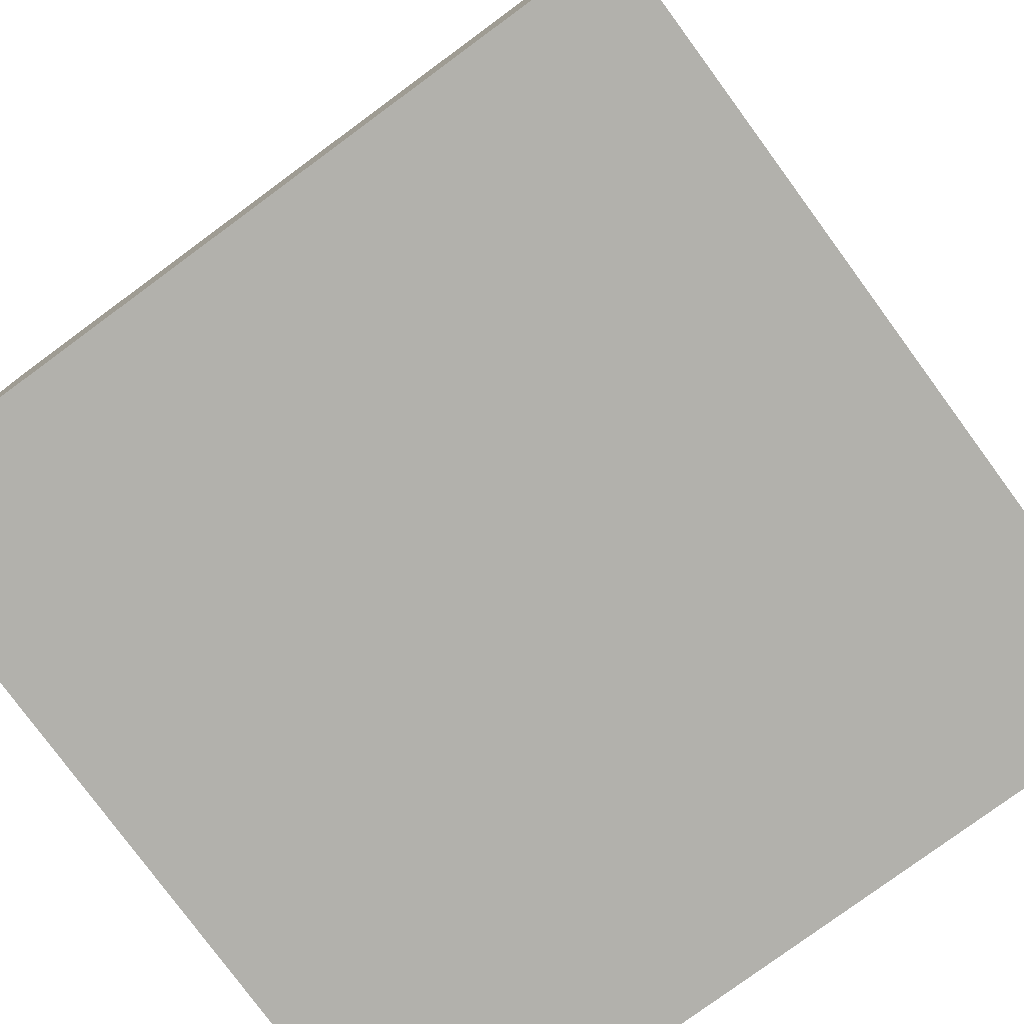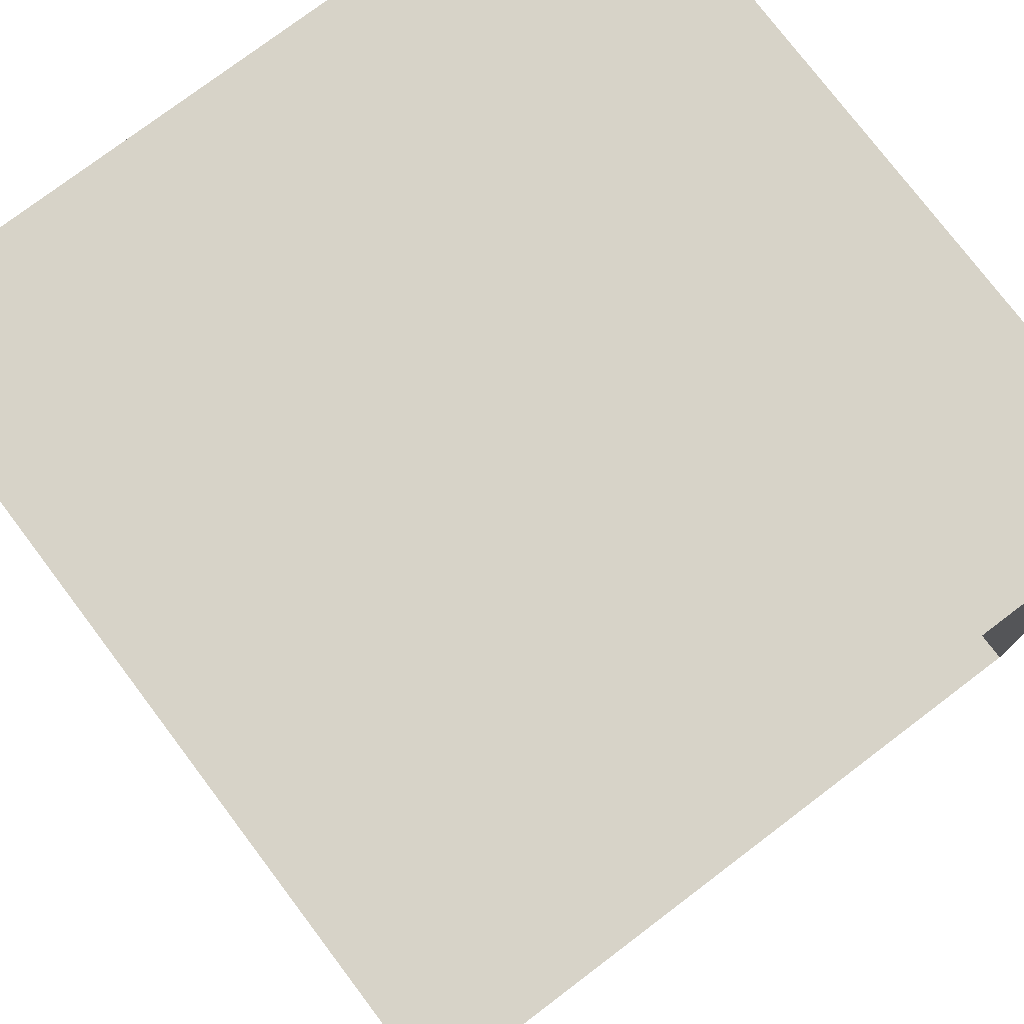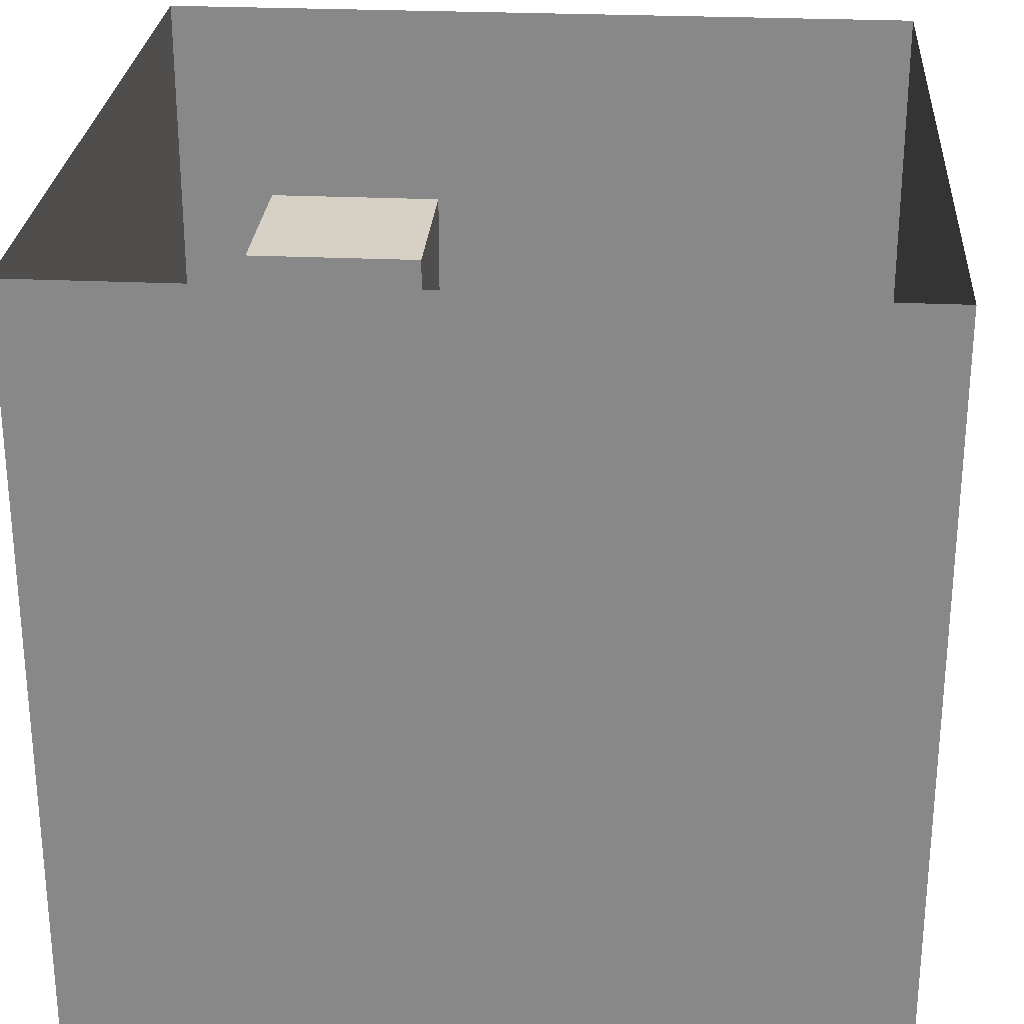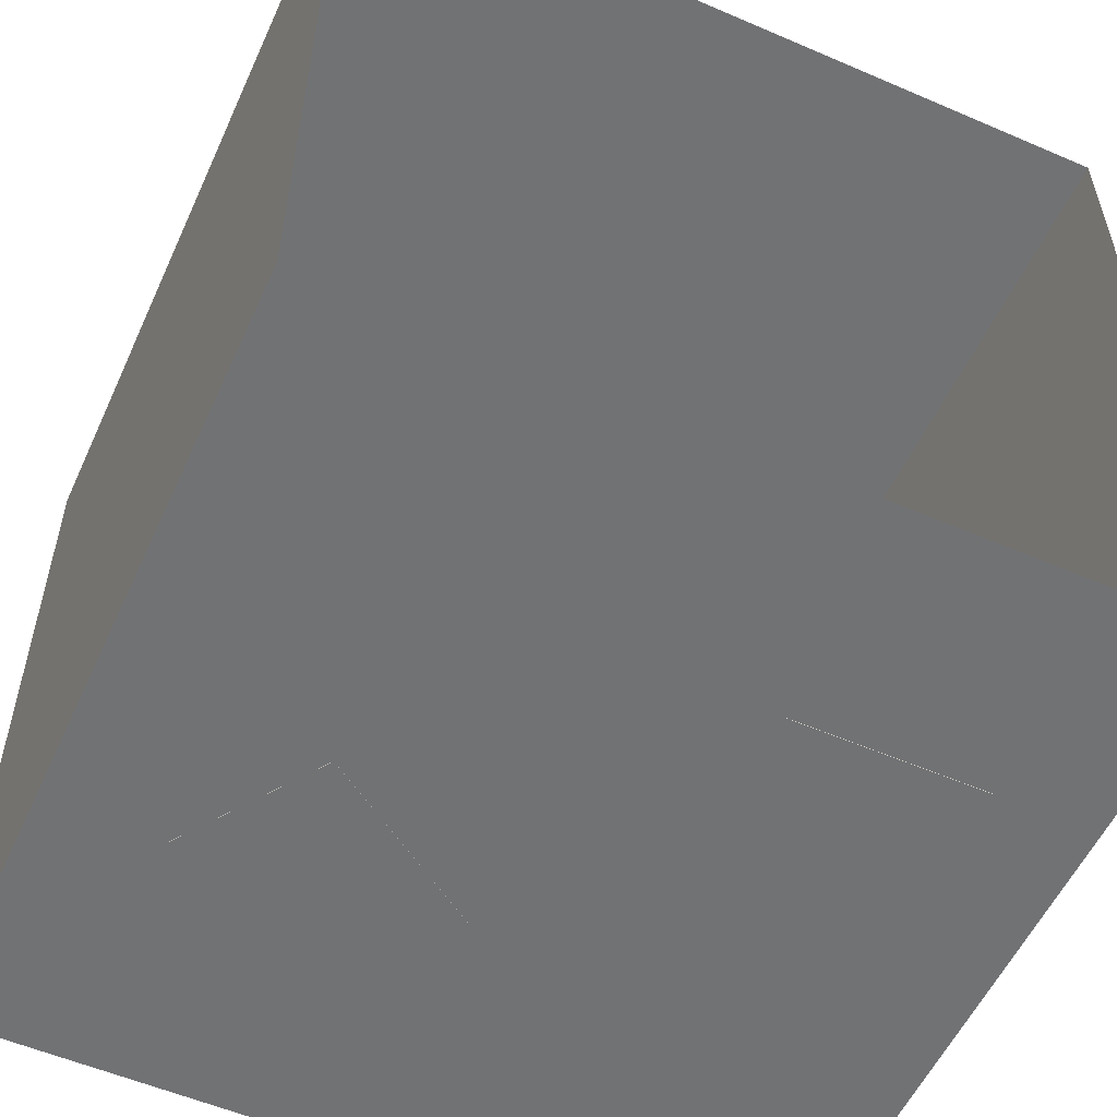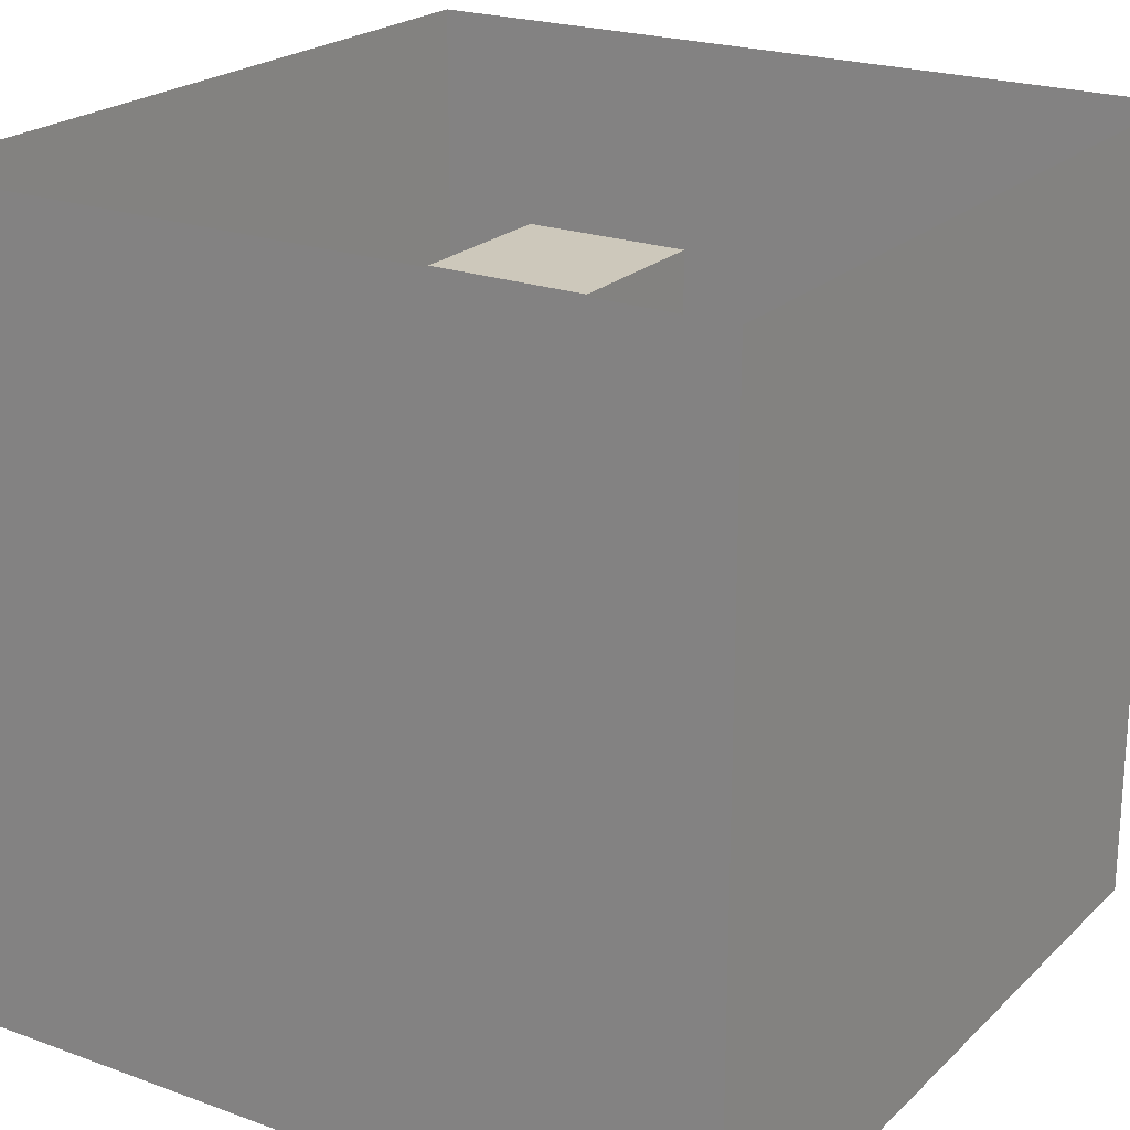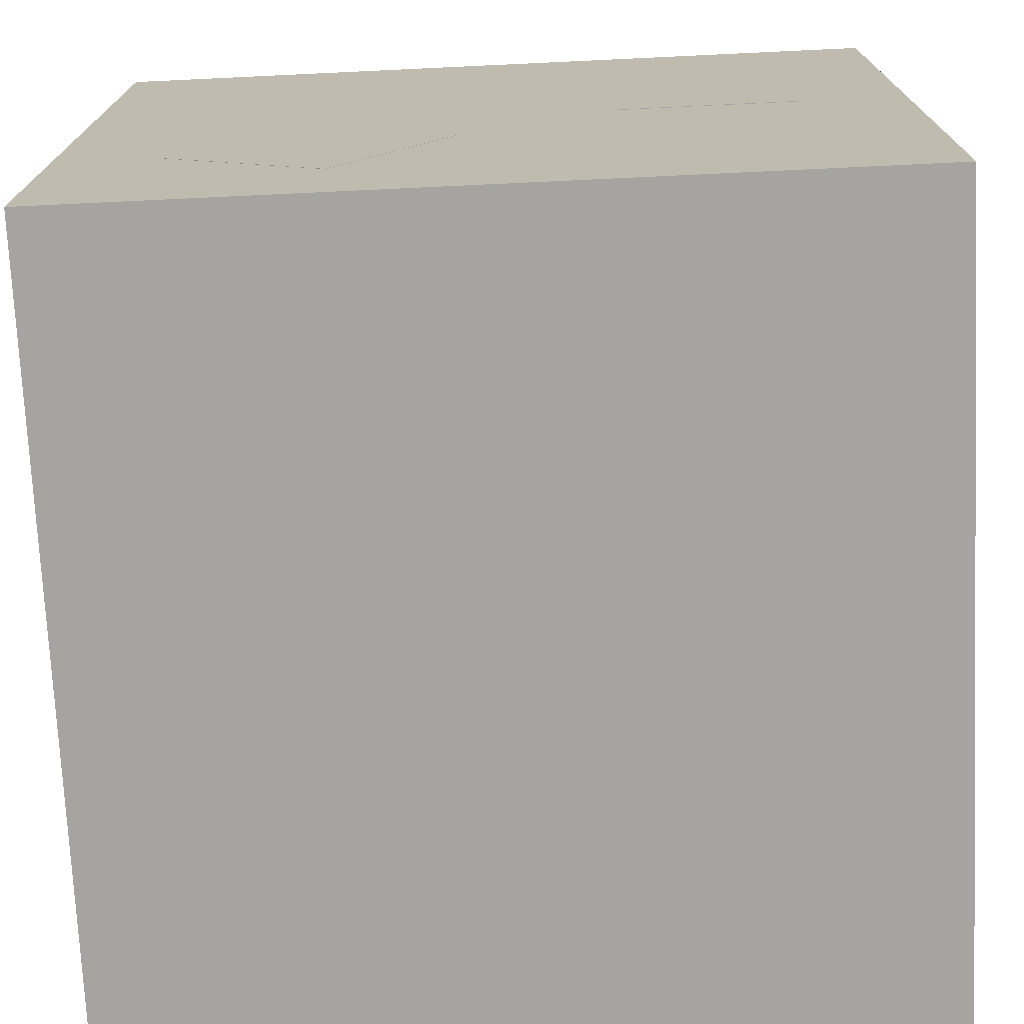
<metadata>
{"format":"obj","ext":"obj","renderer":"f3d","projection":"perspective","resolution":1024,"background":"white","views":[{"elev":-78.9,"azim":-143.7,"up":"+Z"},{"elev":76.8,"azim":-37.1,"up":"+Y"},{"elev":26.7,"azim":-175.9,"up":"+Z"},{"elev":-55.5,"azim":-24.4,"up":"+Y"},{"elev":21.9,"azim":-147.5,"up":"+Z"},{"elev":-73.5,"azim":2.7,"up":"+Z"}]}
</metadata>
<code>
v  -1 -1 1
v  -1 -1 -1
v  -1 1 1
v  -1 1 -1
g Box001
f 1 2 3
f 4 3 2
v  -1 -1 -1
v  -1 -1 1
v  1 -1 -1
v  1 -1 1
g Box002
f 5 6 7
f 8 7 6
v  1 1 1
v  -1 1 1
v  1 1 -1
v  -1 1 -1
g Box003
f 9 10 11
f 12 11 10
v  1 -1 -1
v  1 -1 1
v  1 1 -1
v  1 1 1
g Box004
f 13 14 15
f 16 15 14
v  -1 -1 -1
v  1 -1 -1
v  -1 1 -1
v  1 1 -1
g Box005
f 17 18 19
f 20 19 18
v  -0.4889 -1 -0.0048
v  -0.771 -1 -0.4176
v  -0.3581 -1 -0.6997
v  -0.076 -1 -0.2868
v  -0.4889 0.0158 -0.0048
v  -0.076 0.0158 -0.2868
v  -0.3581 0.0158 -0.6997
v  -0.771 0.0158 -0.4176
g Box006
f 21 22 23
f 23 24 21
f 25 26 27
f 27 28 25
f 21 24 26
f 26 25 21
f 24 23 27
f 27 26 24
f 23 22 28
f 28 27 23
f 22 21 25
f 25 28 22
v  0.2774 -1.001 0.464
v  0.2774 -1.001 -0.0028
v  0.7444 -1.001 -0.0028
v  0.7444 -1.001 0.464
v  0.2774 -0.5342 0.464
v  0.7444 -0.5342 0.464
v  0.7444 -0.5342 -0.0028
v  0.2774 -0.5342 -0.0028
g Box007
f 29 30 31
f 31 32 29
f 33 34 35
f 35 36 33
f 29 32 34
f 34 33 29
f 32 31 35
f 35 34 32
f 31 30 36
f 36 35 31
f 30 29 33
f 33 36 30

</code>
